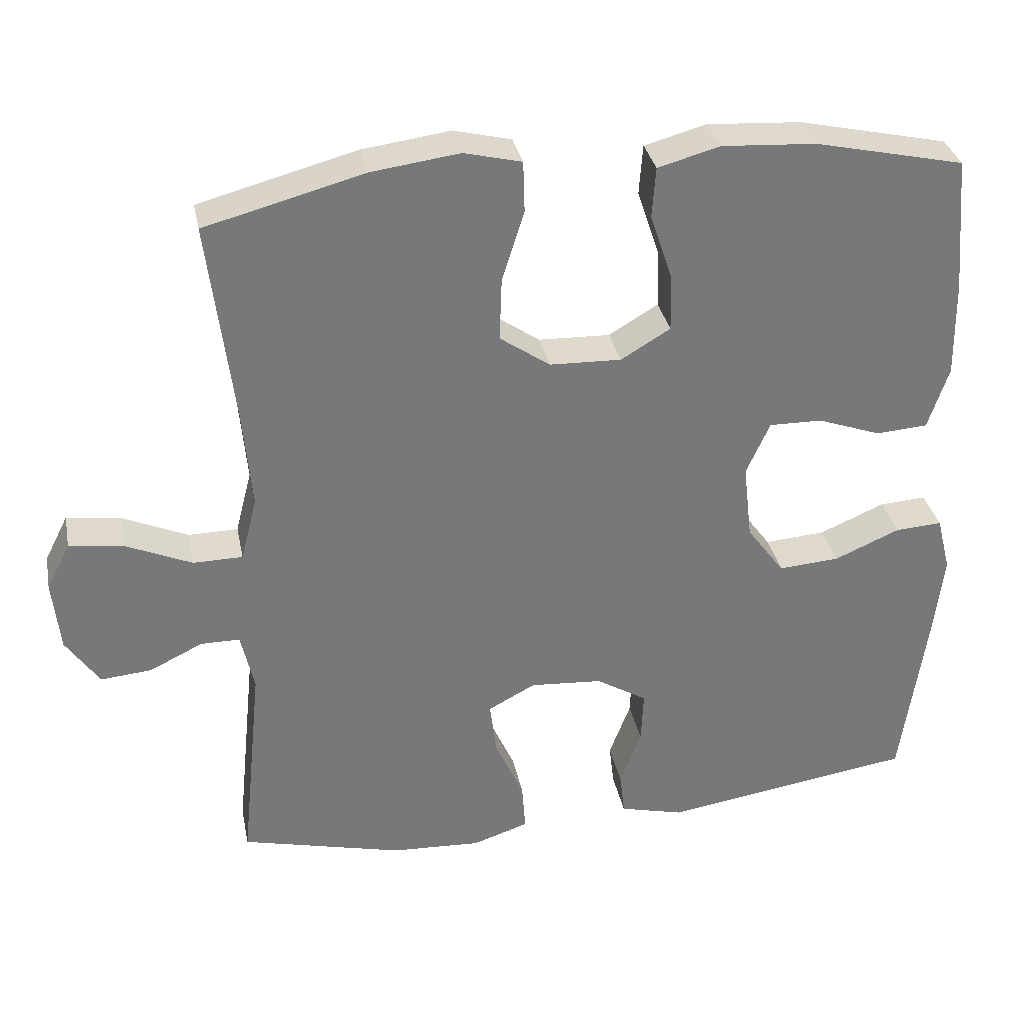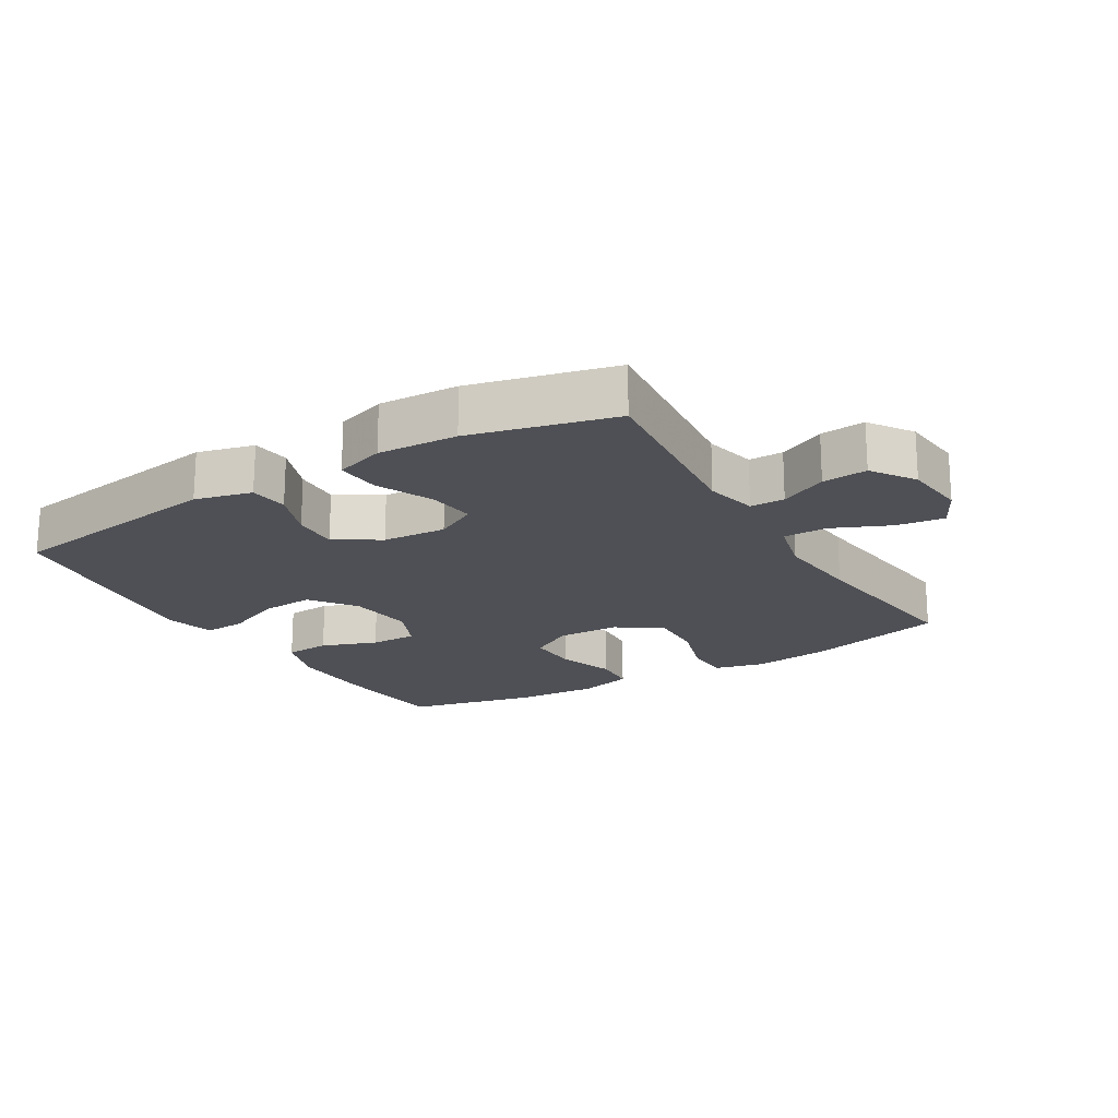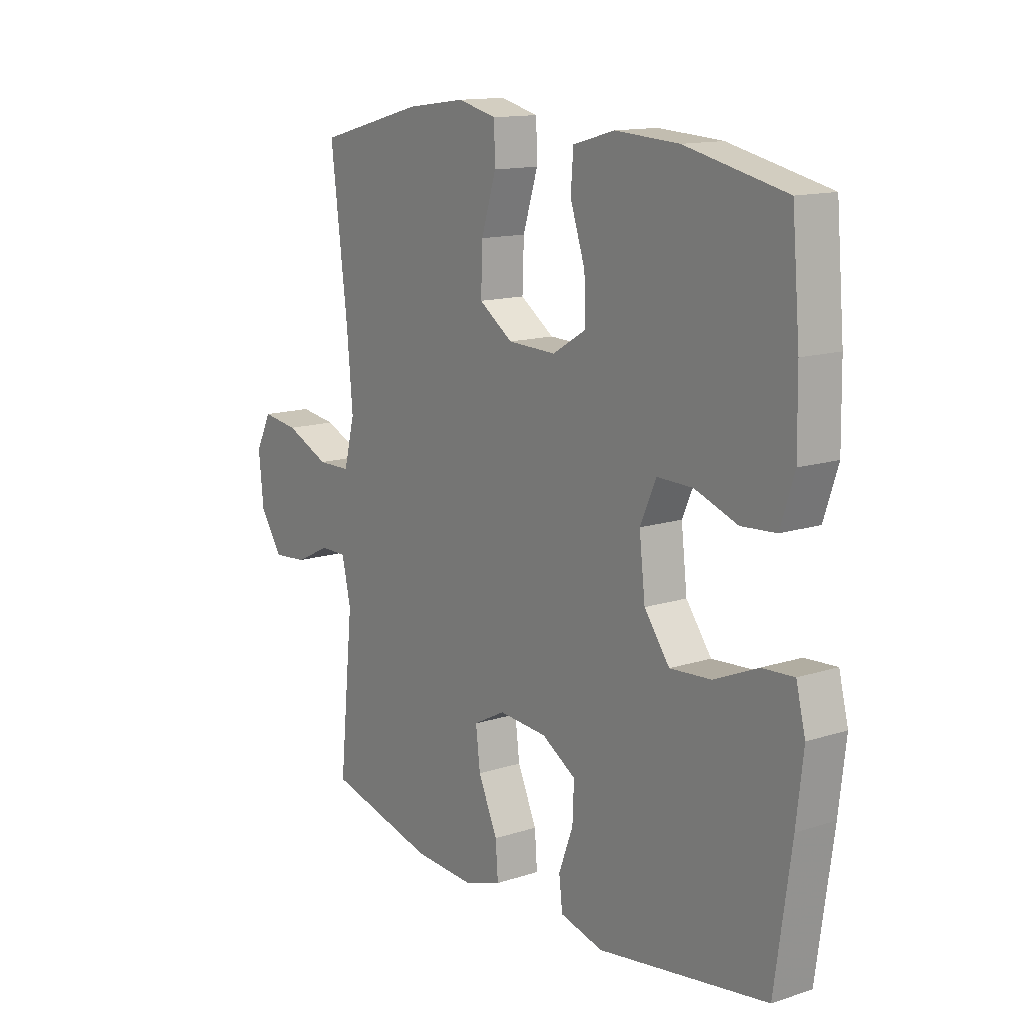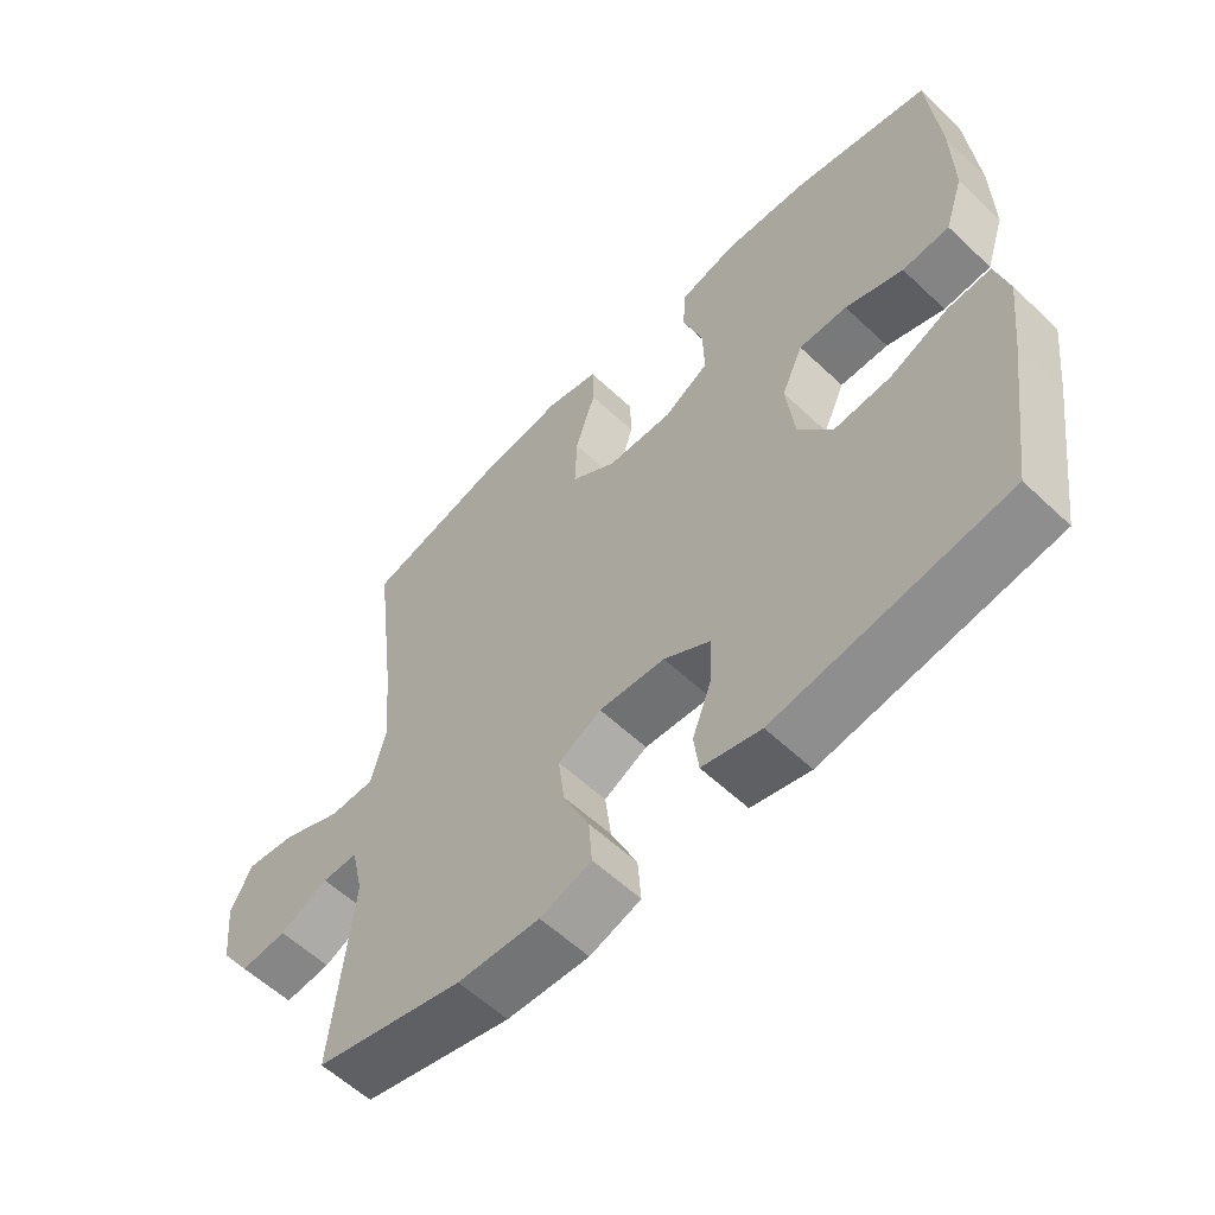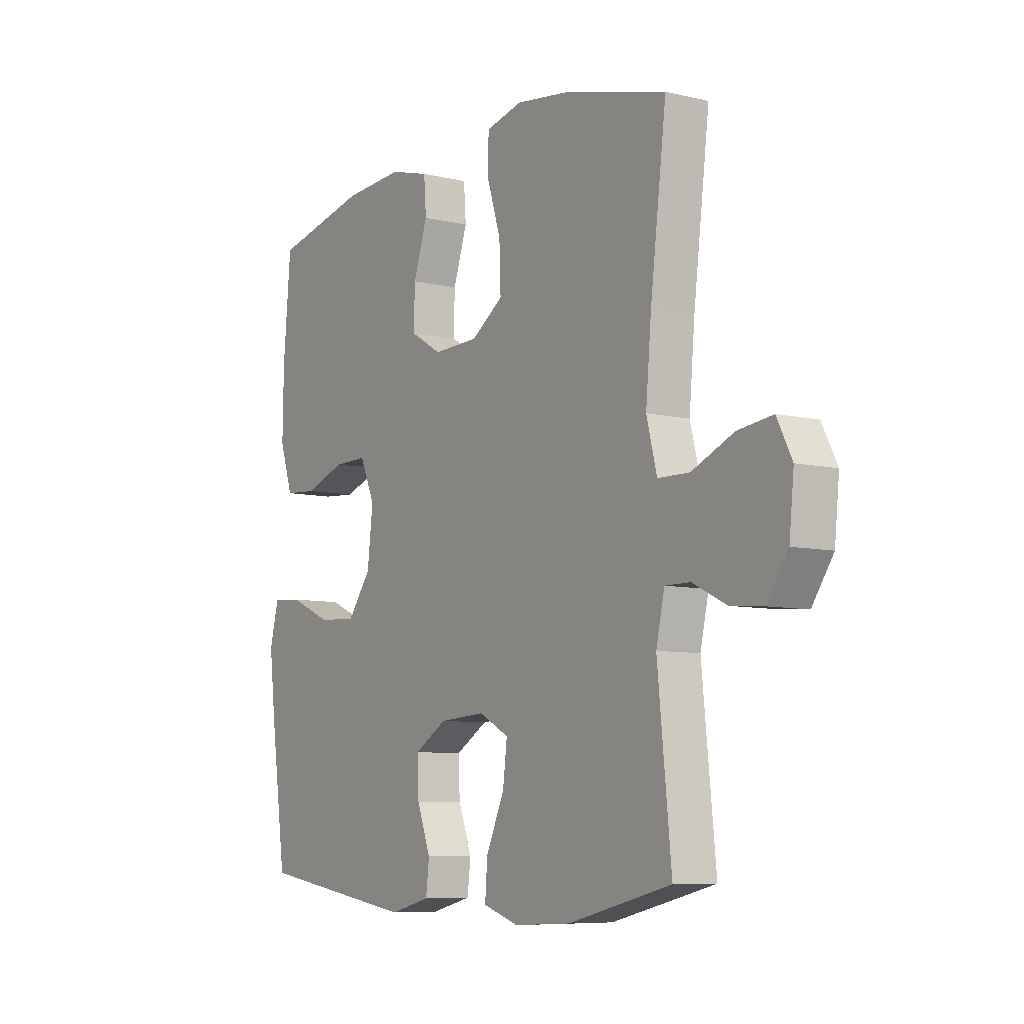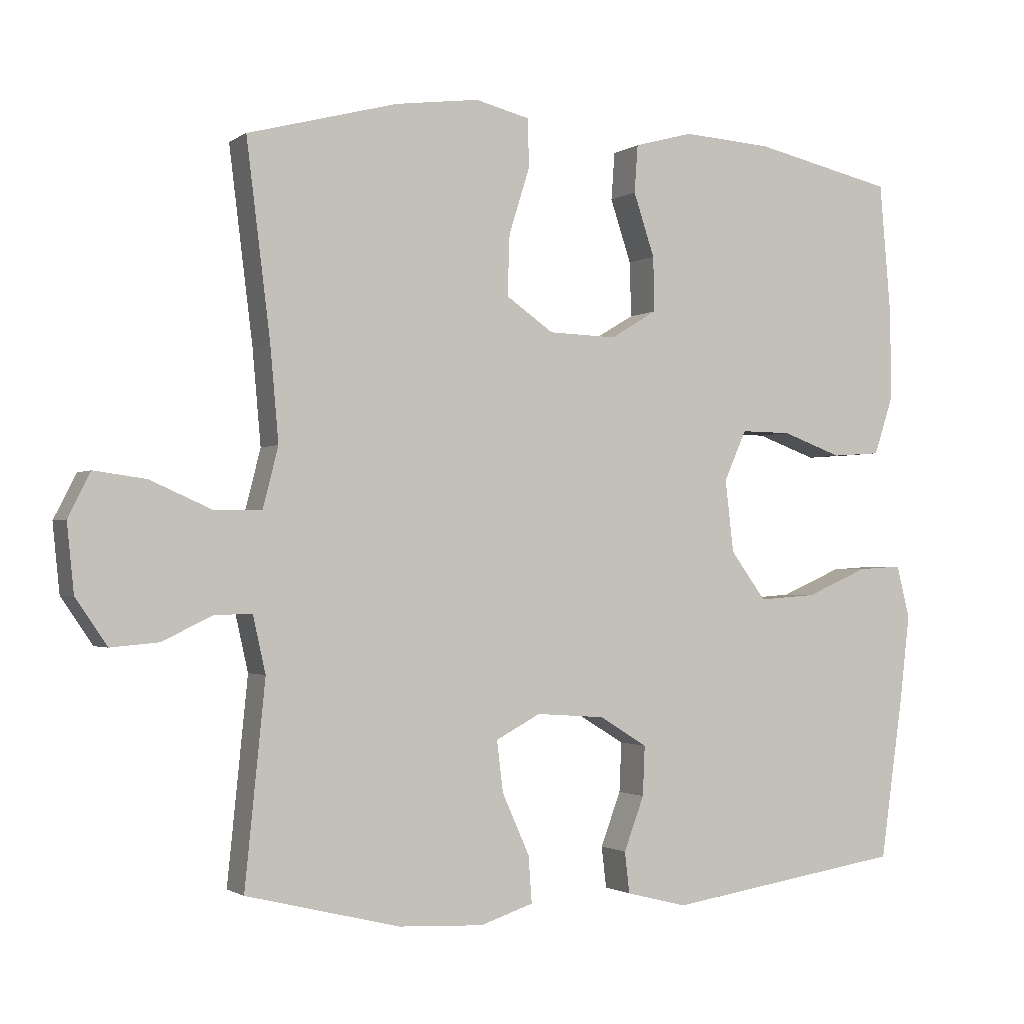
<metadata>
{"format":"obj","ext":"obj","renderer":"f3d","projection":"perspective","resolution":1024,"background":"white","views":[{"elev":33.0,"azim":-11.2,"up":"+Z"},{"elev":-19.3,"azim":-149.1,"up":"+Y"},{"elev":13.6,"azim":54.0,"up":"+Z"},{"elev":-58.4,"azim":45.8,"up":"+Z"},{"elev":-7.7,"azim":-123.8,"up":"+Z"},{"elev":-1.5,"azim":-25.6,"up":"+Z"}]}
</metadata>
<code>
v 0.5 0.07 0.5
v 0.516 0.07 0.315
v 0.518 0.07 0.185
v 0.49 0.07 0.1
v 0.42 0.07 0.095
v 0.334 0.07 0.126
v 0.262 0.07 0.127
v 0.23 0.07 0.055
v 0.242 0.07 -0.048
v 0.293 0.07 -0.117
v 0.376 0.07 -0.111
v 0.464 0.07 -0.073
v 0.528 0.07 -0.069
v 0.547 0.07 -0.144
v 0.533 0.07 -0.264
v 0.5 0.07 -0.5
v 0.158 0.07 -0.552
v 0.071 0.07 -0.53
v 0.064 0.07 -0.471
v 0.093 0.07 -0.394
v 0.096 0.07 -0.323
v 0.027 0.07 -0.281
v -0.071 0.07 -0.274
v -0.135 0.07 -0.308
v -0.126 0.07 -0.381
v -0.087 0.07 -0.468
v -0.082 0.07 -0.535
v -0.158 0.07 -0.56
v -0.28 0.07 -0.554
v -0.5 0.07 -0.5
v -0.471 0.07 -0.213
v -0.489 0.07 -0.133
v -0.542 0.07 -0.133
v -0.614 0.07 -0.168
v -0.683 0.07 -0.174
v -0.728 0.07 -0.108
v -0.738 0.07 -0.011
v -0.706 0.07 0.052
v -0.632 0.07 0.042
v -0.543 0.07 0.003
v -0.476 0.07 0.004
v -0.454 0.07 0.09
v -0.466 0.07 0.225
v -0.5 0.07 0.5
v -0.286 0.07 0.557
v -0.166 0.07 0.573
v -0.088 0.07 0.554
v -0.086 0.07 0.485
v -0.116 0.07 0.39
v -0.119 0.07 0.304
v -0.051 0.07 0.257
v 0.046 0.07 0.254
v 0.113 0.07 0.294
v 0.111 0.07 0.372
v 0.081 0.07 0.462
v 0.086 0.07 0.53
v 0.17 0.07 0.553
v 0.298 0.07 0.545
v 0.5 0 0.5
v 0.516 0 0.315
v 0.518 0 0.185
v 0.49 0 0.1
v 0.42 0 0.095
v 0.334 0 0.126
v 0.262 0 0.127
v 0.23 0 0.055
v 0.242 0 -0.048
v 0.293 0 -0.117
v 0.376 0 -0.111
v 0.464 0 -0.073
v 0.528 0 -0.069
v 0.547 0 -0.144
v 0.533 0 -0.264
v 0.5 0 -0.5
v 0.158 0 -0.552
v 0.071 0 -0.53
v 0.064 0 -0.471
v 0.093 0 -0.394
v 0.096 0 -0.323
v 0.027 0 -0.281
v -0.071 0 -0.274
v -0.135 0 -0.308
v -0.126 0 -0.381
v -0.087 0 -0.468
v -0.082 0 -0.535
v -0.158 0 -0.56
v -0.28 0 -0.554
v -0.5 0 -0.5
v -0.471 0 -0.213
v -0.489 0 -0.133
v -0.542 0 -0.133
v -0.614 0 -0.168
v -0.683 0 -0.174
v -0.728 0 -0.108
v -0.738 0 -0.011
v -0.706 0 0.052
v -0.632 0 0.042
v -0.543 0 0.003
v -0.476 0 0.004
v -0.454 0 0.09
v -0.466 0 0.225
v -0.5 0 0.5
v -0.286 0 0.557
v -0.166 0 0.573
v -0.088 0 0.554
v -0.086 0 0.485
v -0.116 0 0.39
v -0.119 0 0.304
v -0.051 0 0.257
v 0.046 0 0.254
v 0.113 0 0.294
v 0.111 0 0.372
v 0.081 0 0.462
v 0.086 0 0.53
v 0.17 0 0.553
v 0.298 0 0.545
f 54 55 56 57
f 53 54 57 58
f 46 47 48 49
f 46 49 50
f 43 44 45 46
f 42 43 46 50
f 41 42 50 51
f 37 38 39 40
f 37 40 41
f 36 37 41
f 33 34 35 36
f 32 33 36 41
f 31 32 41 51
f 25 26 27 28
f 24 25 28 29
f 17 18 19 20
f 17 20 21
f 16 17 21
f 15 16 21 22
f 11 12 13 14
f 10 11 14 15
f 3 4 5 6
f 3 6 7
f 2 3 7
f 53 58 1 2
f 52 53 2 7
f 51 52 7 8
f 31 51 8 9
f 24 29 30 31
f 23 24 31 9
f 10 15 22 23
f 9 10 23
f 115 114 113 112
f 116 115 112 111
f 107 106 105 104
f 108 107 104
f 104 103 102 101
f 108 104 101 100
f 109 108 100 99
f 98 97 96 95
f 99 98 95
f 99 95 94
f 94 93 92 91
f 99 94 91 90
f 109 99 90 89
f 86 85 84 83
f 87 86 83 82
f 78 77 76 75
f 79 78 75
f 79 75 74
f 80 79 74 73
f 72 71 70 69
f 73 72 69 68
f 64 63 62 61
f 65 64 61
f 65 61 60
f 60 59 116 111
f 65 60 111 110
f 66 65 110 109
f 67 66 109 89
f 89 88 87 82
f 67 89 82 81
f 81 80 73 68
f 81 68 67
f 1 59 60 2
f 2 60 61 3
f 3 61 62 4
f 4 62 63 5
f 5 63 64 6
f 6 64 65 7
f 7 65 66 8
f 8 66 67 9
f 9 67 68 10
f 10 68 69 11
f 11 69 70 12
f 12 70 71 13
f 13 71 72 14
f 14 72 73 15
f 15 73 74 16
f 16 74 75 17
f 17 75 76 18
f 18 76 77 19
f 19 77 78 20
f 20 78 79 21
f 21 79 80 22
f 22 80 81 23
f 23 81 82 24
f 24 82 83 25
f 25 83 84 26
f 26 84 85 27
f 27 85 86 28
f 28 86 87 29
f 29 87 88 30
f 30 88 89 31
f 31 89 90 32
f 32 90 91 33
f 33 91 92 34
f 34 92 93 35
f 35 93 94 36
f 36 94 95 37
f 37 95 96 38
f 38 96 97 39
f 39 97 98 40
f 40 98 99 41
f 41 99 100 42
f 42 100 101 43
f 43 101 102 44
f 44 102 103 45
f 45 103 104 46
f 46 104 105 47
f 47 105 106 48
f 48 106 107 49
f 49 107 108 50
f 50 108 109 51
f 51 109 110 52
f 52 110 111 53
f 53 111 112 54
f 54 112 113 55
f 55 113 114 56
f 56 114 115 57
f 57 115 116 58
f 58 116 59 1

</code>
